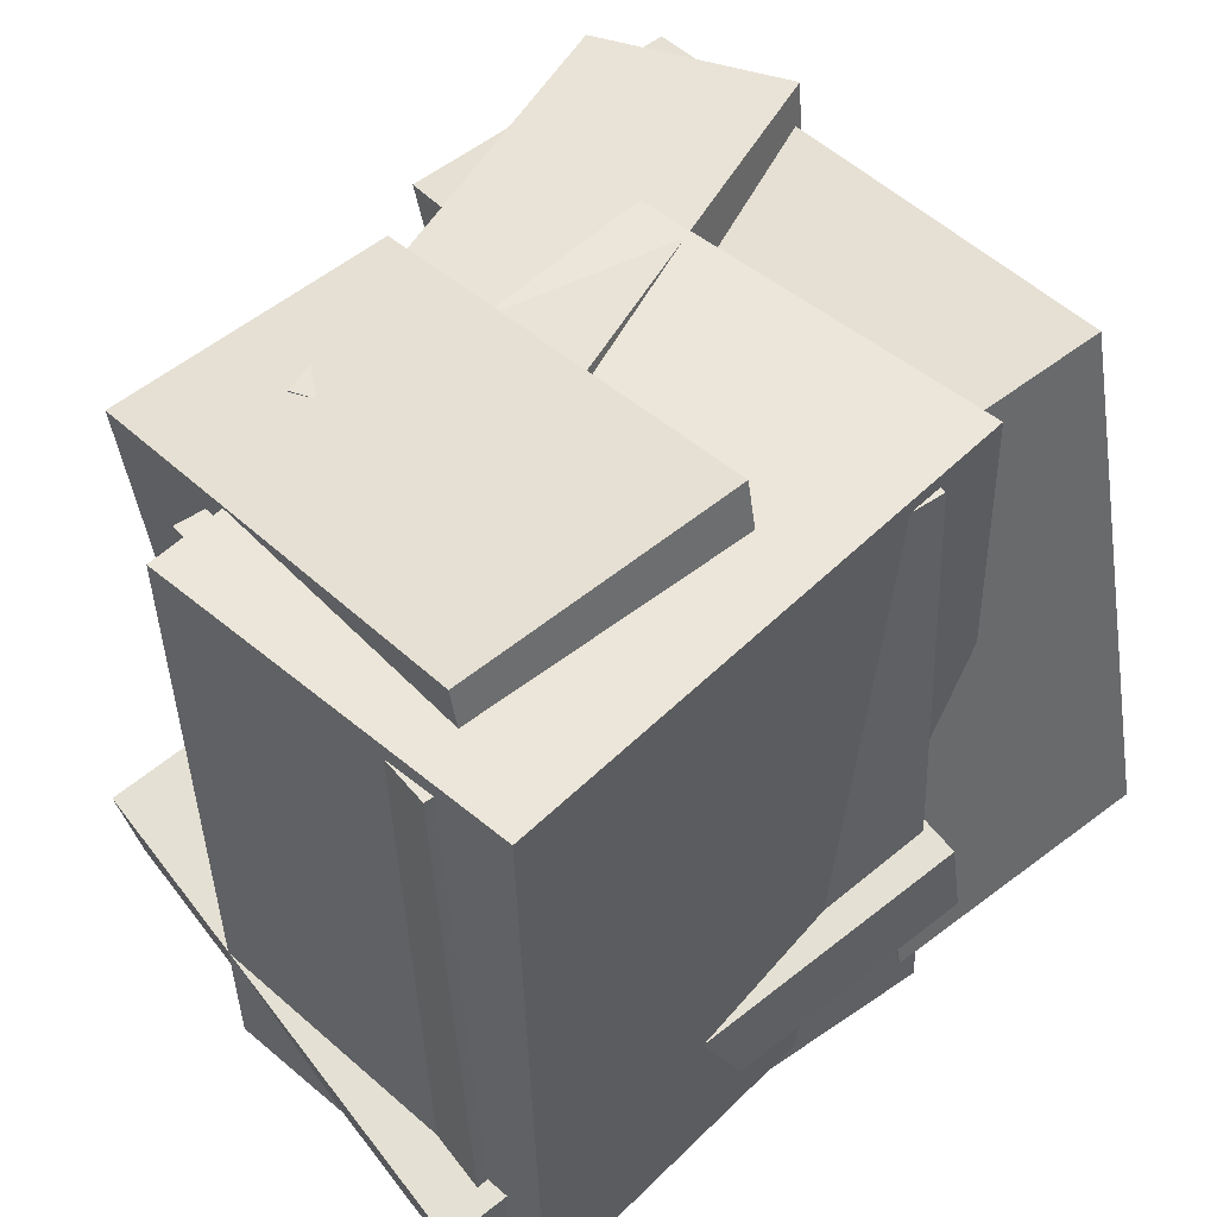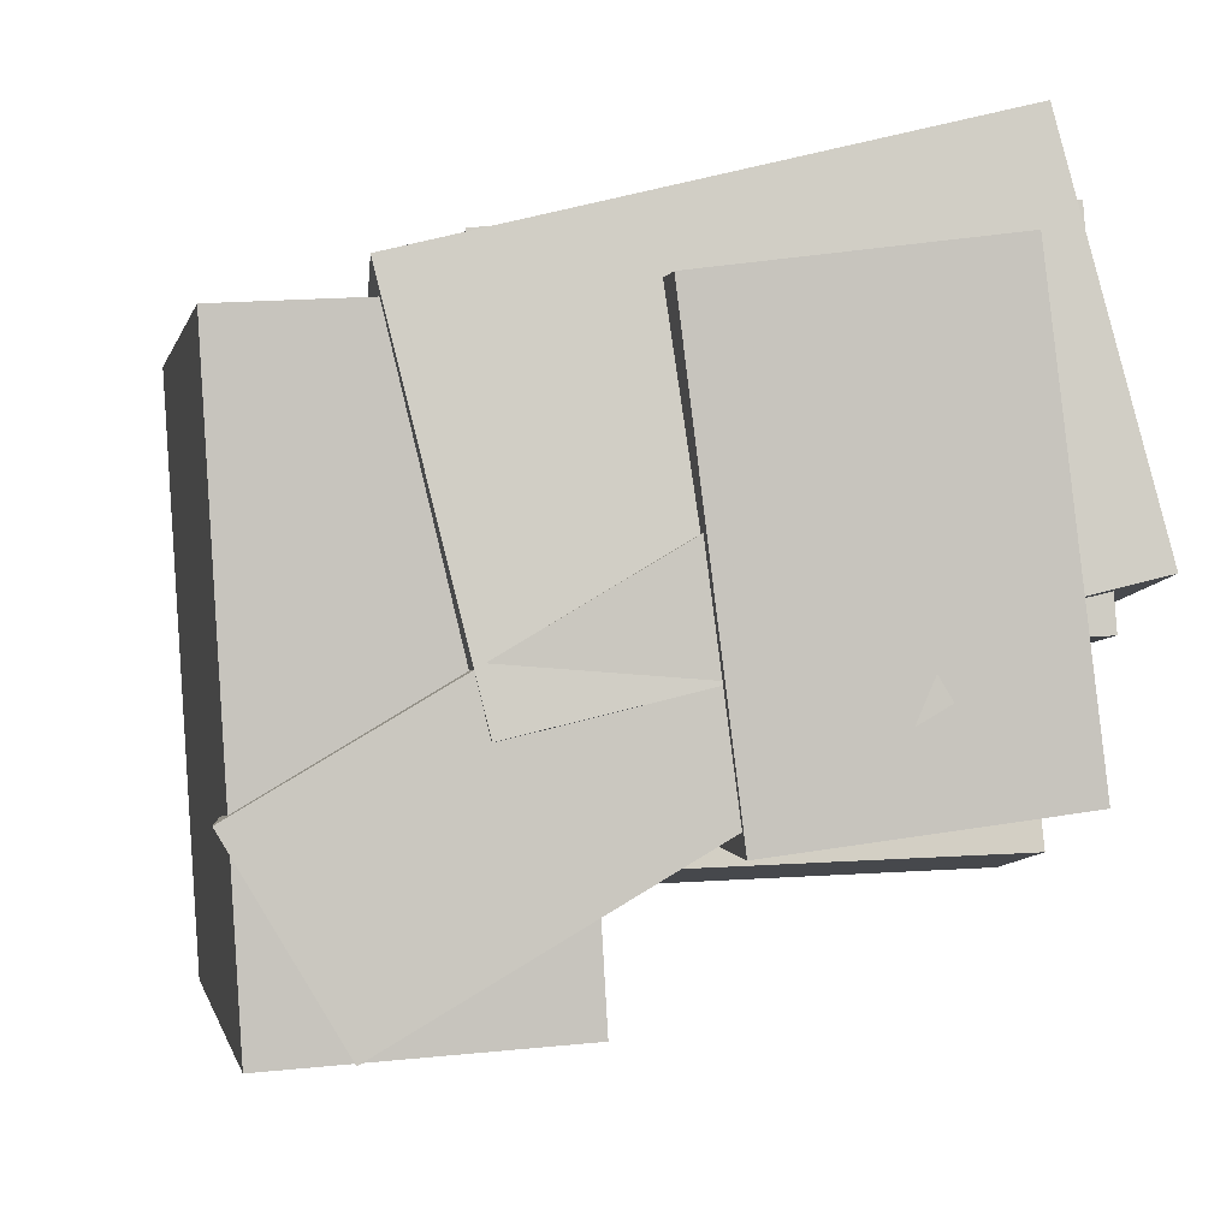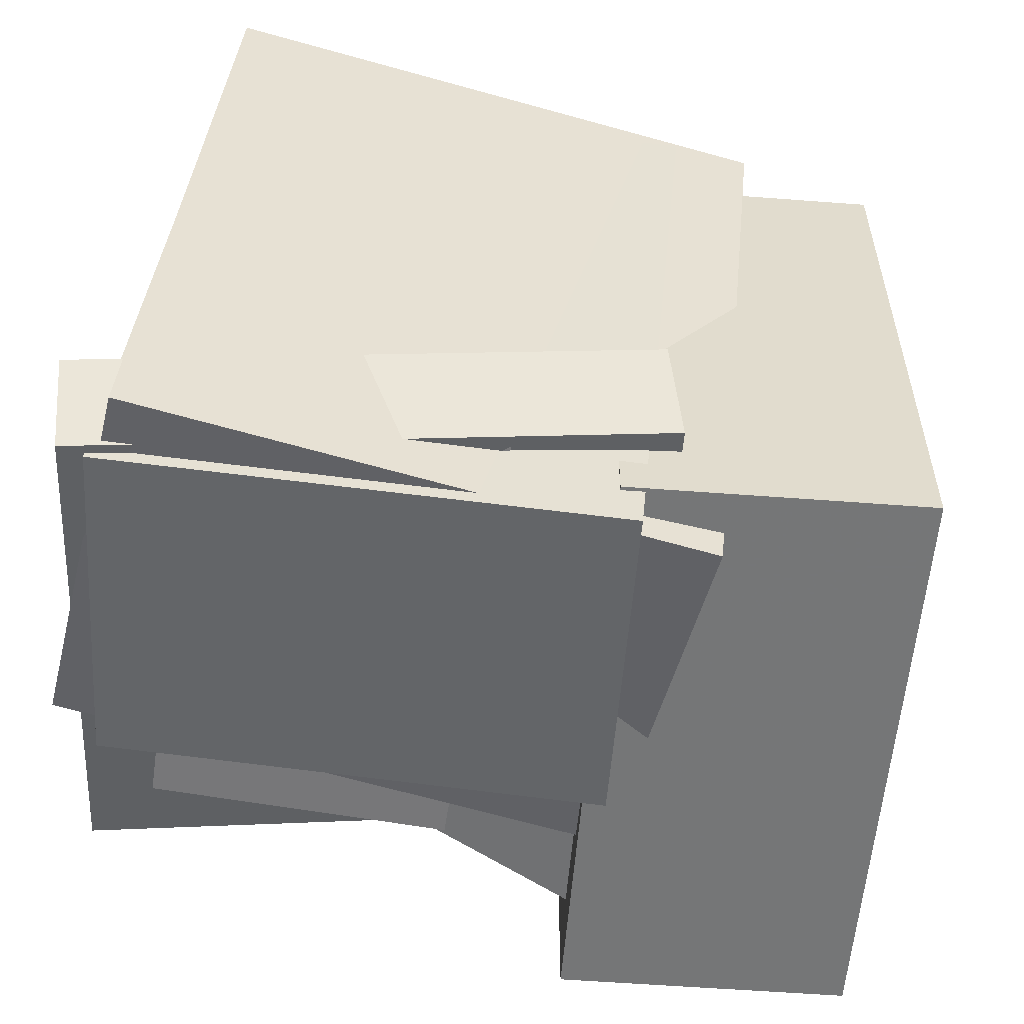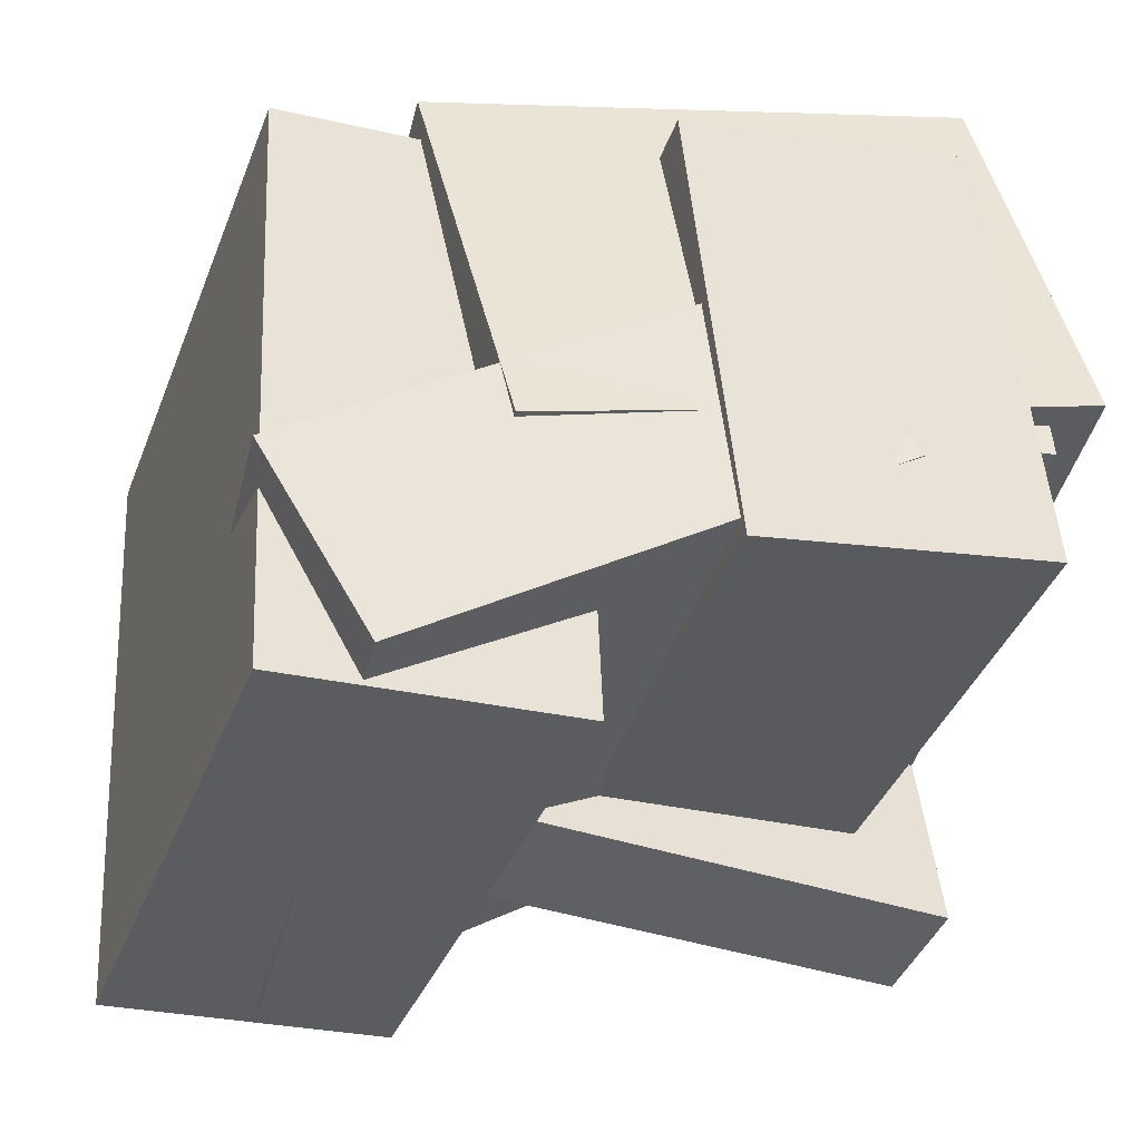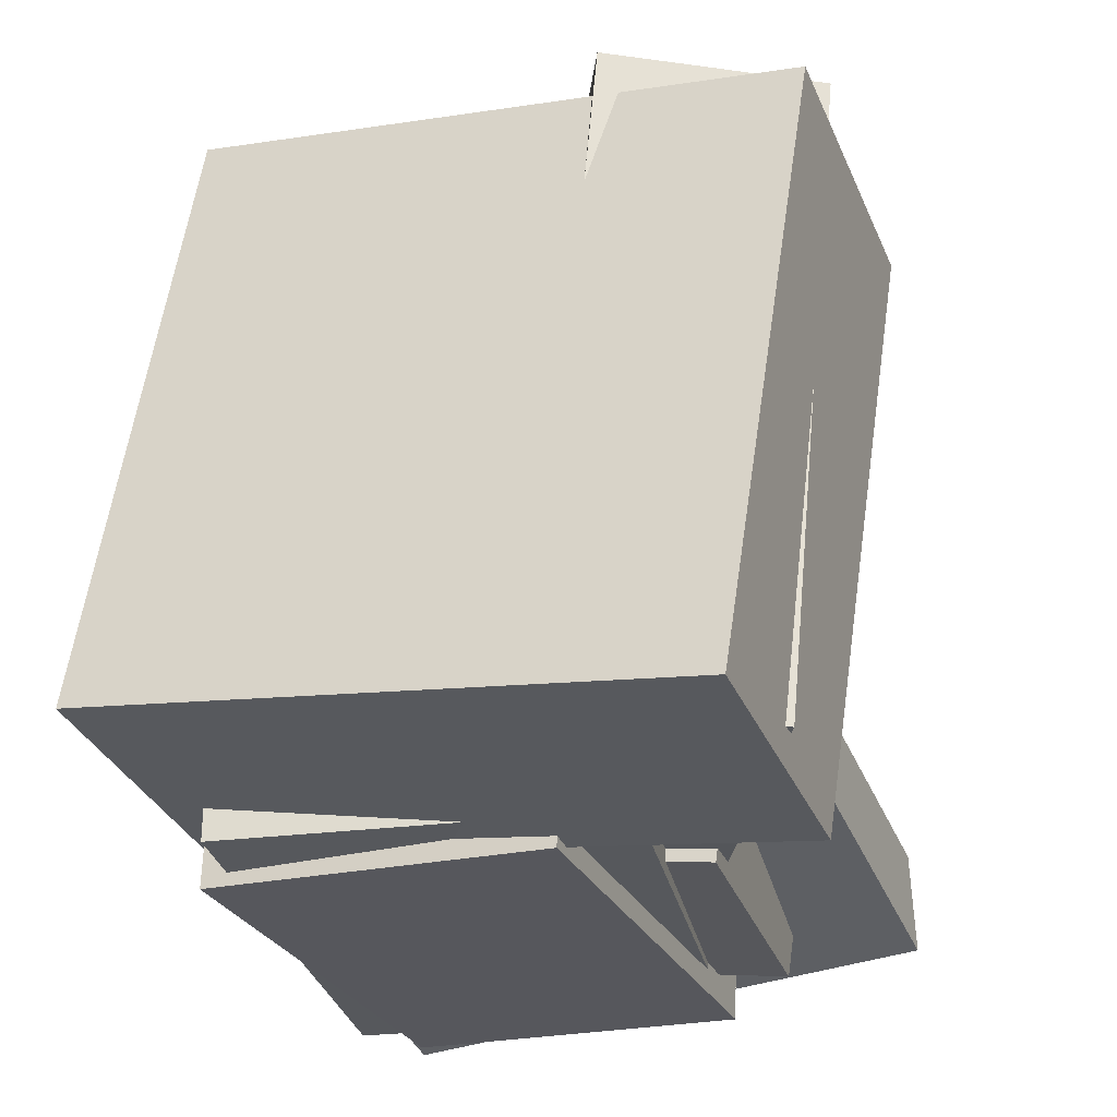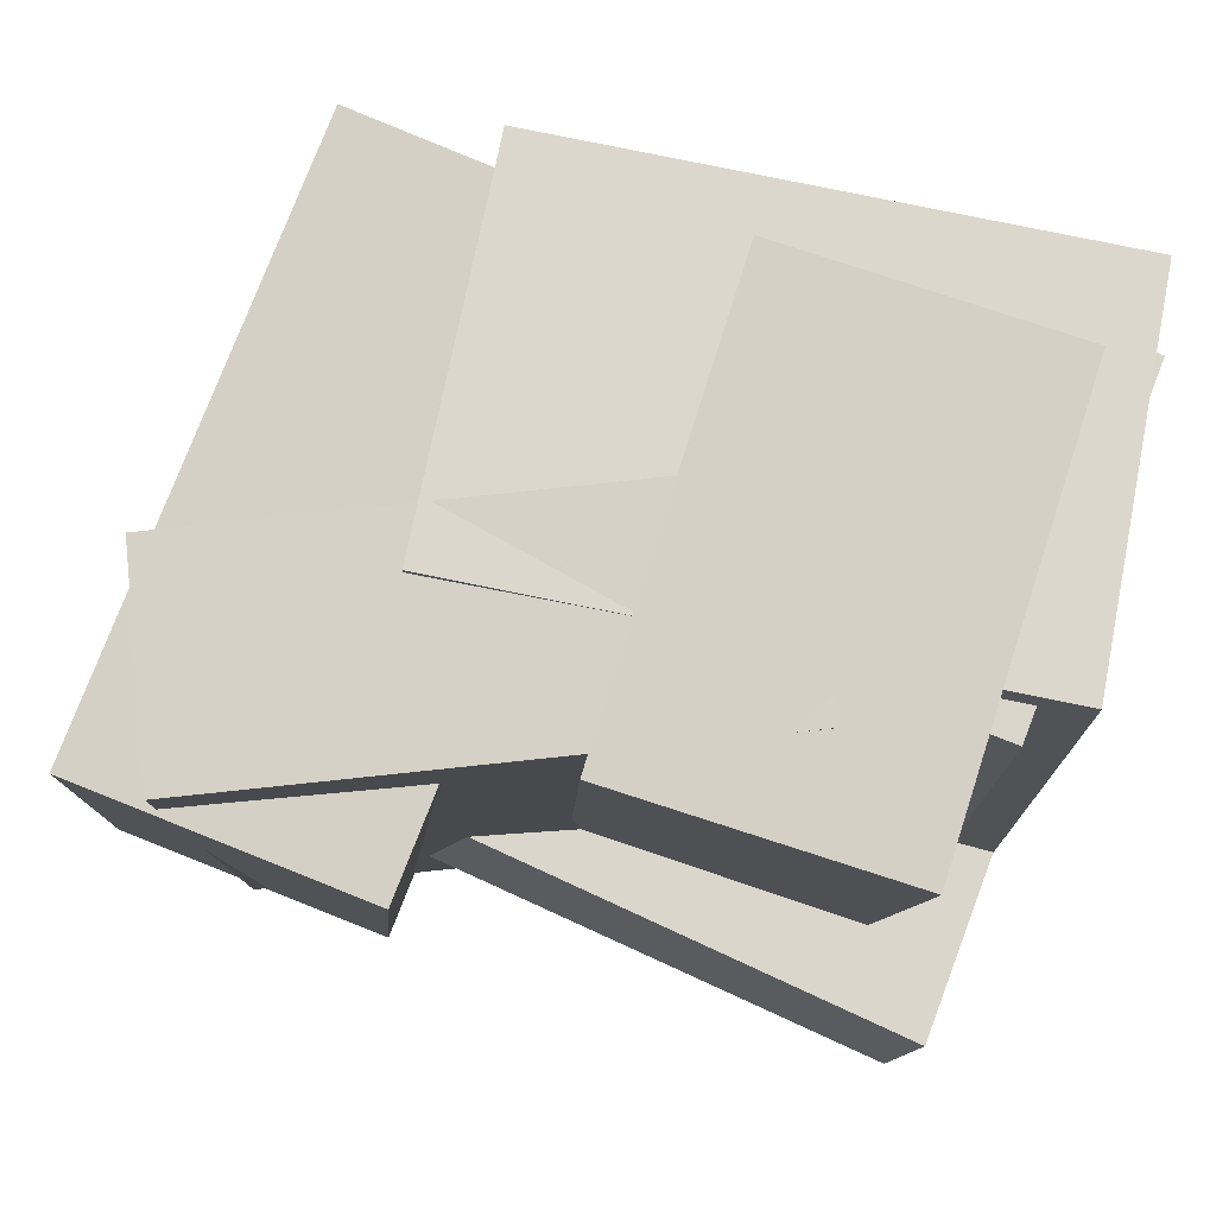
<metadata>
{"format":"obj","ext":"obj","renderer":"f3d","projection":"perspective","resolution":1024,"background":"white","views":[{"elev":48.2,"azim":-32.7,"up":"+Y"},{"elev":-5.8,"azim":176.3,"up":"+Z"},{"elev":39.0,"azim":7.5,"up":"+Z"},{"elev":-41.6,"azim":168.0,"up":"+Z"},{"elev":-26.2,"azim":115.5,"up":"+Y"},{"elev":73.1,"azim":-154.6,"up":"+Y"}]}
</metadata>
<code>
v 0.1796 -0.4373 -0.3776
v 0.2282 -0.3556 0.366
v 0.08149 0.3145 -0.4539
v 0.1301 0.3963 0.2898
v 0.5387 -0.3934 -0.4059
v 0.5872 -0.3116 0.3378
v 0.4405 0.3585 -0.4822
v 0.4891 0.4403 0.2615
f 1.0 7.0 5.0
f 1.0 3.0 7.0
f 1.0 4.0 3.0
f 1.0 2.0 4.0
f 3.0 8.0 7.0
f 3.0 4.0 8.0
f 5.0 7.0 8.0
f 5.0 8.0 6.0
f 1.0 5.0 6.0
f 1.0 6.0 2.0
f 2.0 6.0 8.0
f 2.0 8.0 4.0
v -0.451 -0.4076 -0.002214
v -0.3303 -0.4095 0.4749
v -0.4763 0.4211 0.007508
v -0.3556 0.4192 0.4846
v 0.2266 -0.3849 -0.1735
v 0.3472 -0.3868 0.3036
v 0.2013 0.4438 -0.1638
v 0.3219 0.4419 0.3133
f 9.0 15.0 13.0
f 9.0 11.0 15.0
f 9.0 12.0 11.0
f 9.0 10.0 12.0
f 11.0 16.0 15.0
f 11.0 12.0 16.0
f 13.0 15.0 16.0
f 13.0 16.0 14.0
f 9.0 13.0 14.0
f 9.0 14.0 10.0
f 10.0 14.0 16.0
f 10.0 16.0 12.0
v -0.3382 -0.4072 -0.1312
v -0.2625 -0.3358 0.4324
v -0.4088 0.4017 -0.2242
v -0.333 0.4731 0.3393
v 0.02447 -0.3815 -0.1832
v 0.1002 -0.3101 0.3804
v -0.0461 0.4274 -0.2762
v 0.02964 0.4988 0.2874
f 17.0 23.0 21.0
f 17.0 19.0 23.0
f 17.0 20.0 19.0
f 17.0 18.0 20.0
f 19.0 24.0 23.0
f 19.0 20.0 24.0
f 21.0 23.0 24.0
f 21.0 24.0 22.0
f 17.0 21.0 22.0
f 17.0 22.0 18.0
f 18.0 22.0 24.0
f 18.0 24.0 20.0
v -0.2314 -0.3586 -0.05323
v -0.09245 -0.3351 0.1754
v -0.2502 0.4291 -0.1227
v -0.1112 0.4526 0.1059
v 0.3479 -0.3757 -0.4036
v 0.4869 -0.3522 -0.1749
v 0.3292 0.412 -0.473
v 0.4681 0.4355 -0.2444
f 25.0 31.0 29.0
f 25.0 27.0 31.0
f 25.0 28.0 27.0
f 25.0 26.0 28.0
f 27.0 32.0 31.0
f 27.0 28.0 32.0
f 29.0 31.0 32.0
f 29.0 32.0 30.0
f 25.0 29.0 30.0
f 25.0 30.0 26.0
f 26.0 30.0 32.0
f 26.0 32.0 28.0
v -0.4423 -0.3616 -0.2685
v -0.3926 -0.4275 0.4152
v -0.4739 -0.2229 -0.2528
v -0.4242 -0.2889 0.4309
v 0.2428 -0.2015 -0.3028
v 0.2924 -0.2675 0.3809
v 0.2112 -0.06291 -0.2871
v 0.2608 -0.1288 0.3966
f 33.0 39.0 37.0
f 33.0 35.0 39.0
f 33.0 36.0 35.0
f 33.0 34.0 36.0
f 35.0 40.0 39.0
f 35.0 36.0 40.0
f 37.0 39.0 40.0
f 37.0 40.0 38.0
f 33.0 37.0 38.0
f 33.0 38.0 34.0
f 34.0 38.0 40.0
f 34.0 40.0 36.0
v -0.3923 -0.4356 -0.03648
v -0.3626 -0.4265 0.4027
v -0.4212 0.3913 -0.05161
v -0.3914 0.4004 0.3876
v 0.2281 -0.4147 -0.07894
v 0.2579 -0.4056 0.3603
v 0.1992 0.4122 -0.09407
v 0.229 0.4213 0.3452
f 41.0 47.0 45.0
f 41.0 43.0 47.0
f 41.0 44.0 43.0
f 41.0 42.0 44.0
f 43.0 48.0 47.0
f 43.0 44.0 48.0
f 45.0 47.0 48.0
f 45.0 48.0 46.0
f 41.0 45.0 46.0
f 41.0 46.0 42.0
f 42.0 46.0 48.0
f 42.0 48.0 44.0

</code>
